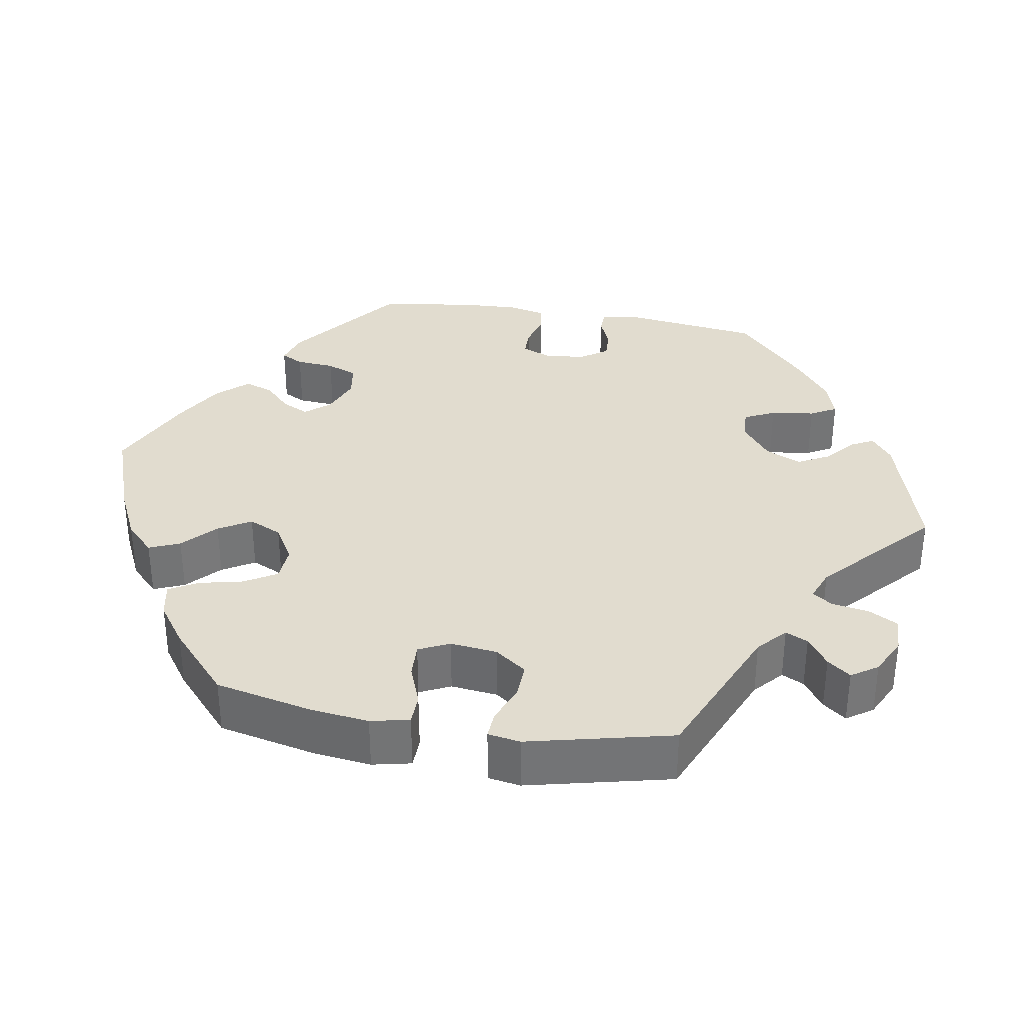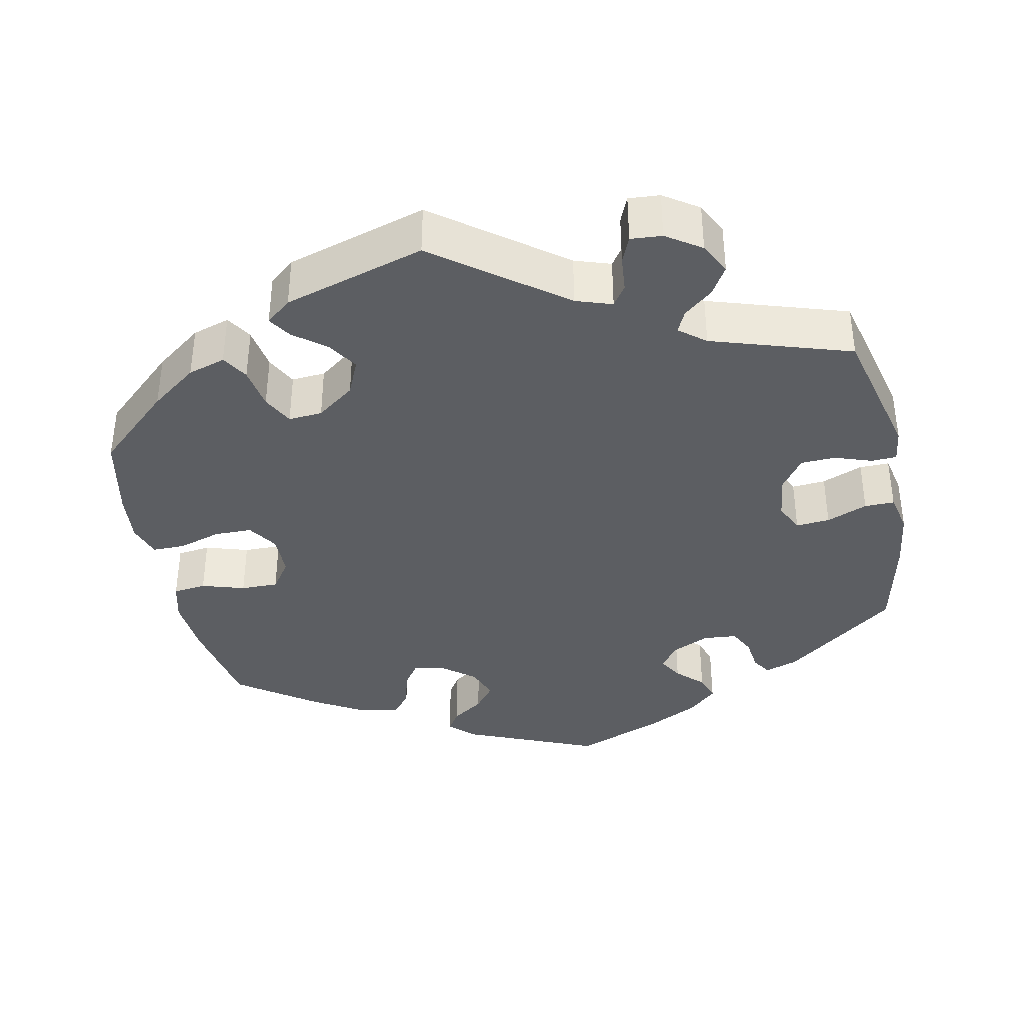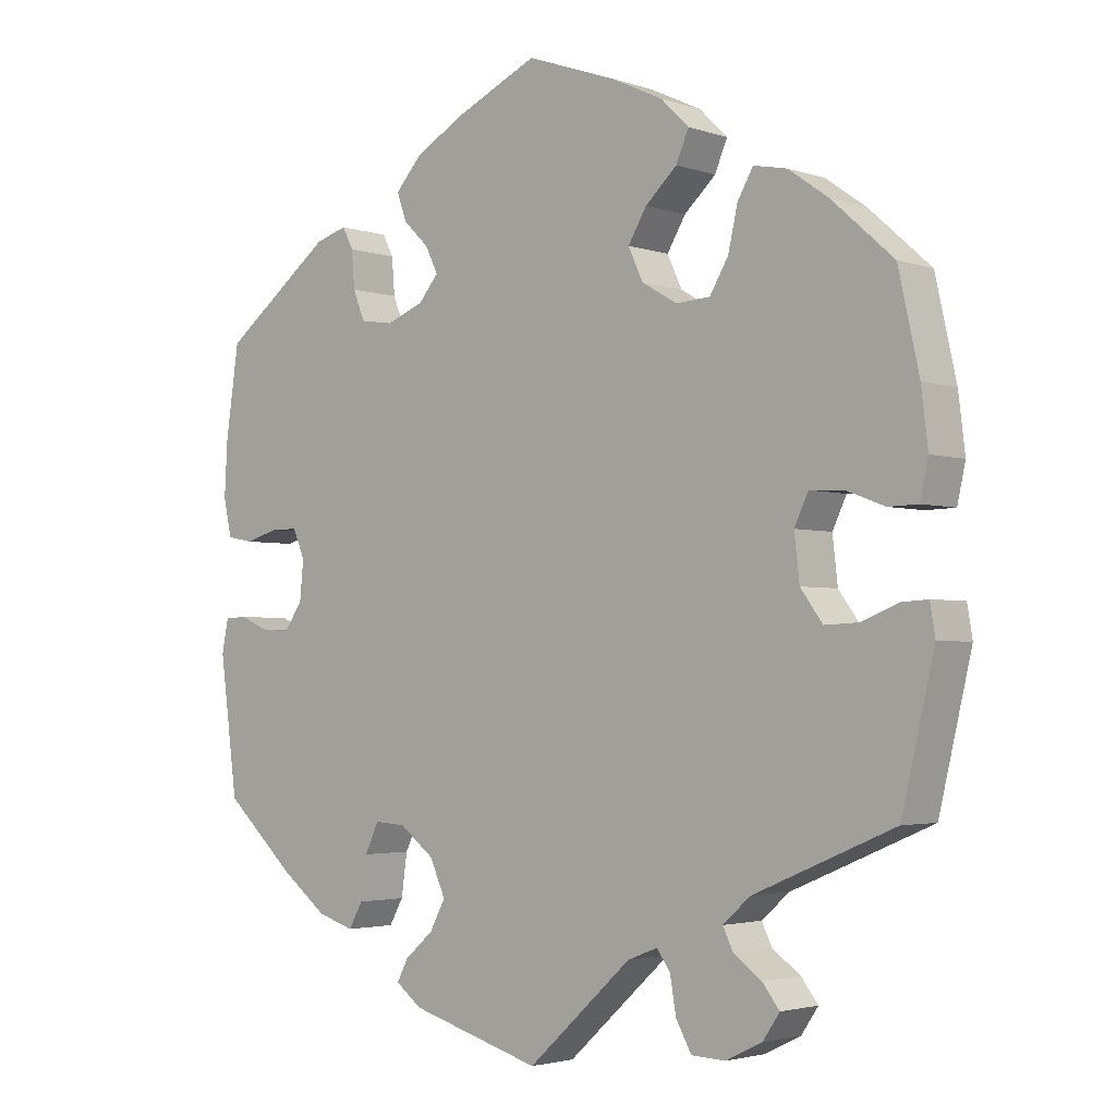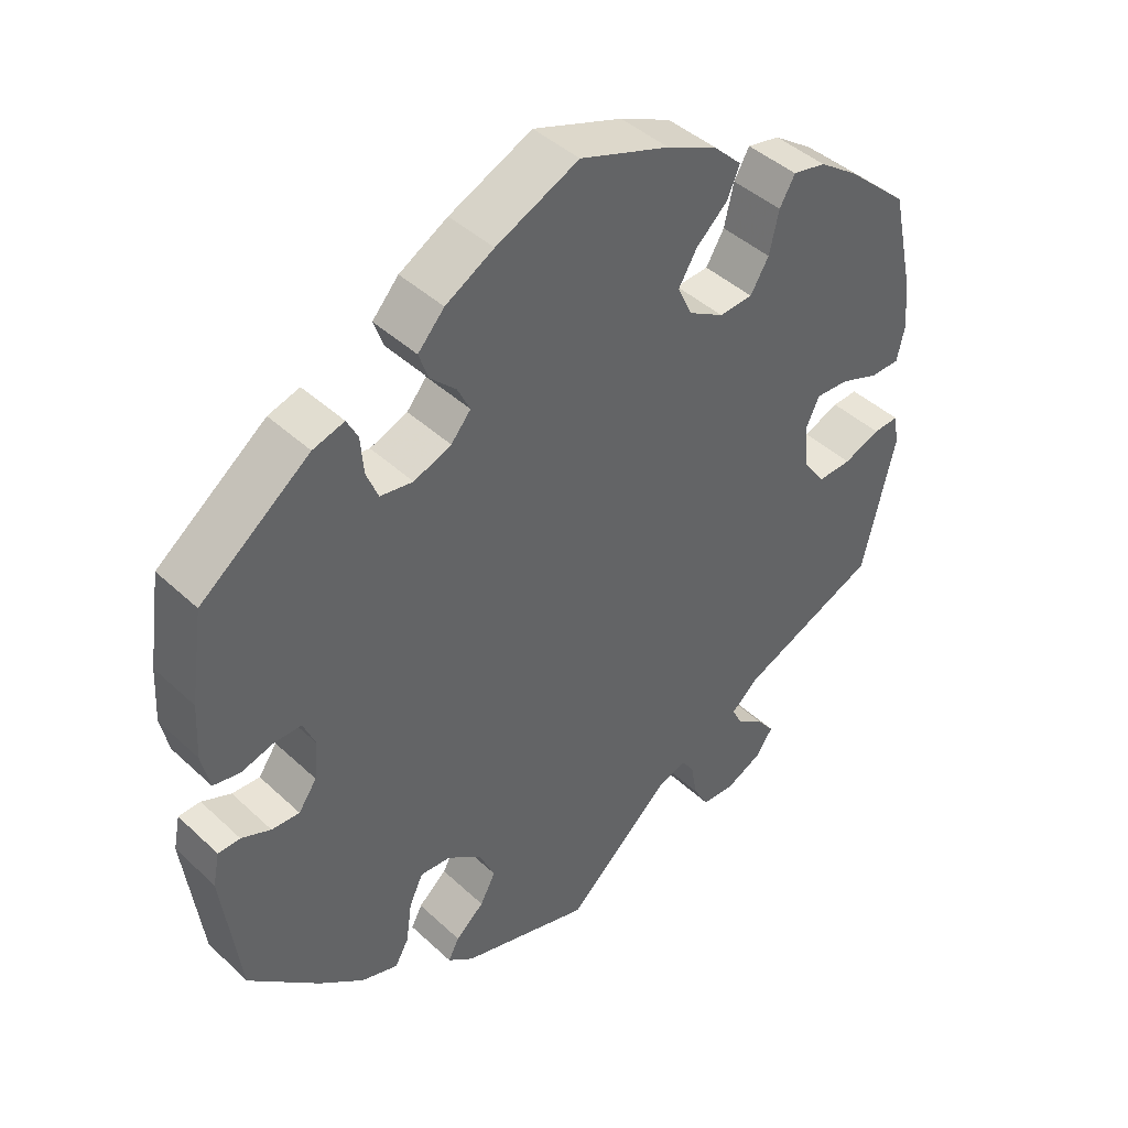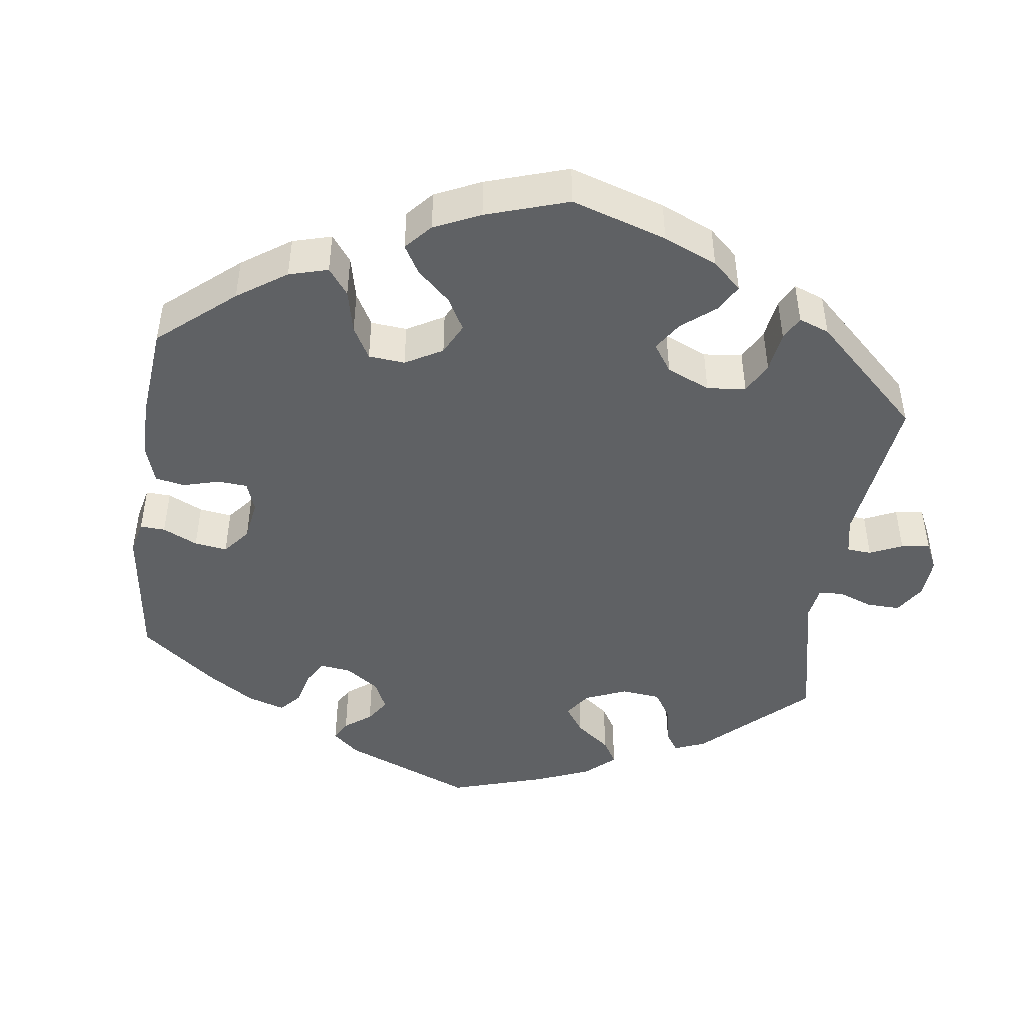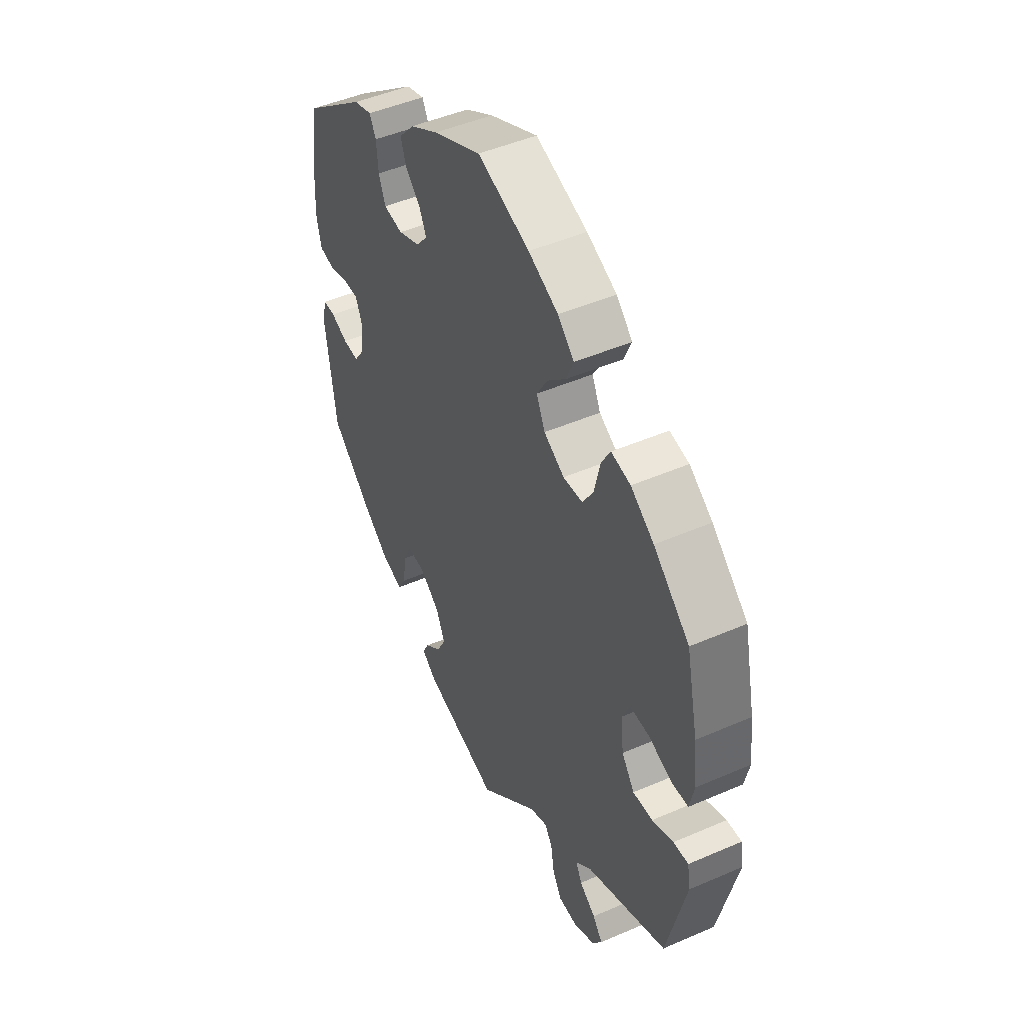
<metadata>
{"format":"obj","ext":"obj","renderer":"f3d","projection":"perspective","resolution":1024,"background":"white","views":[{"elev":34.2,"azim":99.7,"up":"+Y"},{"elev":-38.0,"azim":131.6,"up":"+Y"},{"elev":-2.8,"azim":40.9,"up":"+Z"},{"elev":43.2,"azim":-42.4,"up":"+Z"},{"elev":-46.0,"azim":52.0,"up":"+Y"},{"elev":47.4,"azim":63.9,"up":"+Z"}]}
</metadata>
<code>
v 0.121 0.07 0.535
v 0.191 0.07 0.502
v 0.229 0.07 0.465
v 0.212 0.07 0.425
v 0.169 0.07 0.385
v 0.144 0.07 0.343
v 0.164 0.07 0.3
v 0.212 0.07 0.272
v 0.258 0.07 0.275
v 0.283 0.07 0.317
v 0.296 0.07 0.374
v 0.317 0.07 0.411
v 0.362 0.07 0.402
v 0.416 0.07 0.364
v 0.5 0.07 0.289
v 0.528 0.07 0.162
v 0.537 0.07 0.087
v 0.526 0.07 0.037
v 0.486 0.07 0.036
v 0.433 0.07 0.056
v 0.388 0.07 0.058
v 0.369 0.07 0.018
v 0.376 0.07 -0.043
v 0.406 0.07 -0.084
v 0.452 0.07 -0.082
v 0.502 0.07 -0.062
v 0.537 0.07 -0.06
v 0.544 0.07 -0.102
v 0.5 0.07 -0.289
v 0.31 0.07 -0.37
v 0.273 0.07 -0.403
v 0.287 0.07 -0.432
v 0.325 0.07 -0.459
v 0.348 0.07 -0.489
v 0.325 0.07 -0.523
v 0.276 0.07 -0.547
v 0.23 0.07 -0.545
v 0.209 0.07 -0.507
v 0.201 0.07 -0.459
v 0.183 0.07 -0.433
v 0.142 0.07 -0.449
v 0.001 0.07 -0.578
v -0.177 0.07 -0.526
v -0.212 0.07 -0.499
v -0.197 0.07 -0.47
v -0.158 0.07 -0.436
v -0.137 0.07 -0.396
v -0.158 0.07 -0.349
v -0.205 0.07 -0.313
v -0.247 0.07 -0.31
v -0.266 0.07 -0.35
v -0.274 0.07 -0.407
v -0.293 0.07 -0.441
v -0.343 0.07 -0.425
v -0.404 0.07 -0.378
v -0.501 0.07 -0.289
v -0.525 0.07 -0.106
v -0.516 0.07 -0.061
v -0.486 0.07 -0.06
v -0.446 0.07 -0.077
v -0.408 0.07 -0.079
v -0.383 0.07 -0.043
v -0.378 0.07 0.01
v -0.394 0.07 0.048
v -0.431 0.07 0.048
v -0.476 0.07 0.035
v -0.512 0.07 0.042
v -0.523 0.07 0.092
v -0.519 0.07 0.166
v -0.501 0.07 0.289
v -0.352 0.07 0.403
v -0.309 0.07 0.416
v -0.294 0.07 0.387
v -0.29 0.07 0.337
v -0.274 0.07 0.297
v -0.229 0.07 0.29
v -0.178 0.07 0.31
v -0.151 0.07 0.342
v -0.168 0.07 0.377
v -0.203 0.07 0.411
v -0.216 0.07 0.448
v -0.18 0.07 0.488
v -0.114 0.07 0.526
v -0.001 0.07 0.578
v 0.121 0 0.535
v 0.191 0 0.502
v 0.229 0 0.465
v 0.212 0 0.425
v 0.169 0 0.385
v 0.144 0 0.343
v 0.164 0 0.3
v 0.212 0 0.272
v 0.258 0 0.275
v 0.283 0 0.317
v 0.296 0 0.374
v 0.317 0 0.411
v 0.362 0 0.402
v 0.416 0 0.364
v 0.5 0 0.289
v 0.528 0 0.162
v 0.537 0 0.087
v 0.526 0 0.037
v 0.486 0 0.036
v 0.433 0 0.056
v 0.388 0 0.058
v 0.369 0 0.018
v 0.376 0 -0.043
v 0.406 0 -0.084
v 0.452 0 -0.082
v 0.502 0 -0.062
v 0.537 0 -0.06
v 0.544 0 -0.102
v 0.5 0 -0.289
v 0.31 0 -0.37
v 0.273 0 -0.403
v 0.287 0 -0.432
v 0.325 0 -0.459
v 0.348 0 -0.489
v 0.325 0 -0.523
v 0.276 0 -0.547
v 0.23 0 -0.545
v 0.209 0 -0.507
v 0.201 0 -0.459
v 0.183 0 -0.433
v 0.142 0 -0.449
v 0.001 0 -0.578
v -0.177 0 -0.526
v -0.212 0 -0.499
v -0.197 0 -0.47
v -0.158 0 -0.436
v -0.137 0 -0.396
v -0.158 0 -0.349
v -0.205 0 -0.313
v -0.247 0 -0.31
v -0.266 0 -0.35
v -0.274 0 -0.407
v -0.293 0 -0.441
v -0.343 0 -0.425
v -0.404 0 -0.378
v -0.501 0 -0.289
v -0.525 0 -0.106
v -0.516 0 -0.061
v -0.486 0 -0.06
v -0.446 0 -0.077
v -0.408 0 -0.079
v -0.383 0 -0.043
v -0.378 0 0.01
v -0.394 0 0.048
v -0.431 0 0.048
v -0.476 0 0.035
v -0.512 0 0.042
v -0.523 0 0.092
v -0.519 0 0.166
v -0.501 0 0.289
v -0.352 0 0.403
v -0.309 0 0.416
v -0.294 0 0.387
v -0.29 0 0.337
v -0.274 0 0.297
v -0.229 0 0.29
v -0.178 0 0.31
v -0.151 0 0.342
v -0.168 0 0.377
v -0.203 0 0.411
v -0.216 0 0.448
v -0.18 0 0.488
v -0.114 0 0.526
v -0.001 0 0.578
f 79 80 81 82
f 78 79 82 83
f 71 72 73 74
f 71 74 75
f 70 71 75
f 69 70 75 76
f 65 66 67 68
f 64 65 68 69
f 57 58 59 60
f 57 60 61
f 56 57 61
f 55 56 61 62
f 51 52 53 54
f 50 51 54 55
f 43 44 45 46
f 41 42 43 46
f 40 41 46 47
f 36 37 38 39
f 36 39 40
f 35 36 40
f 32 33 34 35
f 31 32 35 40
f 30 31 40 47
f 25 26 27 28
f 24 25 28 29
f 23 24 29 30
f 17 18 19 20
f 17 20 21
f 16 17 21
f 15 16 21
f 14 15 21
f 13 14 21 22
f 10 11 12 13
f 9 10 13 22
f 2 3 4 5
f 2 5 6
f 1 2 6
f 78 83 84 1
f 64 69 76 77
f 63 64 77 78
f 50 55 62 63
f 49 50 63 78
f 48 49 78 1
f 8 9 22 23
f 7 8 23 30
f 6 7 30 47
f 1 6 47 48
f 166 165 164 163
f 167 166 163 162
f 158 157 156 155
f 159 158 155
f 159 155 154
f 160 159 154 153
f 152 151 150 149
f 153 152 149 148
f 144 143 142 141
f 145 144 141
f 145 141 140
f 146 145 140 139
f 138 137 136 135
f 139 138 135 134
f 130 129 128 127
f 130 127 126 125
f 131 130 125 124
f 123 122 121 120
f 124 123 120
f 124 120 119
f 119 118 117 116
f 124 119 116 115
f 131 124 115 114
f 112 111 110 109
f 113 112 109 108
f 114 113 108 107
f 104 103 102 101
f 105 104 101
f 105 101 100
f 105 100 99
f 105 99 98
f 106 105 98 97
f 97 96 95 94
f 106 97 94 93
f 89 88 87 86
f 90 89 86
f 90 86 85
f 85 168 167 162
f 161 160 153 148
f 162 161 148 147
f 147 146 139 134
f 162 147 134 133
f 85 162 133 132
f 107 106 93 92
f 114 107 92 91
f 131 114 91 90
f 132 131 90 85
f 1 85 86 2
f 2 86 87 3
f 3 87 88 4
f 4 88 89 5
f 5 89 90 6
f 6 90 91 7
f 7 91 92 8
f 8 92 93 9
f 9 93 94 10
f 10 94 95 11
f 11 95 96 12
f 12 96 97 13
f 13 97 98 14
f 14 98 99 15
f 15 99 100 16
f 16 100 101 17
f 17 101 102 18
f 18 102 103 19
f 19 103 104 20
f 20 104 105 21
f 21 105 106 22
f 22 106 107 23
f 23 107 108 24
f 24 108 109 25
f 25 109 110 26
f 26 110 111 27
f 27 111 112 28
f 28 112 113 29
f 29 113 114 30
f 30 114 115 31
f 31 115 116 32
f 32 116 117 33
f 33 117 118 34
f 34 118 119 35
f 35 119 120 36
f 36 120 121 37
f 37 121 122 38
f 38 122 123 39
f 39 123 124 40
f 40 124 125 41
f 41 125 126 42
f 42 126 127 43
f 43 127 128 44
f 44 128 129 45
f 45 129 130 46
f 46 130 131 47
f 47 131 132 48
f 48 132 133 49
f 49 133 134 50
f 50 134 135 51
f 51 135 136 52
f 52 136 137 53
f 53 137 138 54
f 54 138 139 55
f 55 139 140 56
f 56 140 141 57
f 57 141 142 58
f 58 142 143 59
f 59 143 144 60
f 60 144 145 61
f 61 145 146 62
f 62 146 147 63
f 63 147 148 64
f 64 148 149 65
f 65 149 150 66
f 66 150 151 67
f 67 151 152 68
f 68 152 153 69
f 69 153 154 70
f 70 154 155 71
f 71 155 156 72
f 72 156 157 73
f 73 157 158 74
f 74 158 159 75
f 75 159 160 76
f 76 160 161 77
f 77 161 162 78
f 78 162 163 79
f 79 163 164 80
f 80 164 165 81
f 81 165 166 82
f 82 166 167 83
f 83 167 168 84
f 84 168 85 1

</code>
